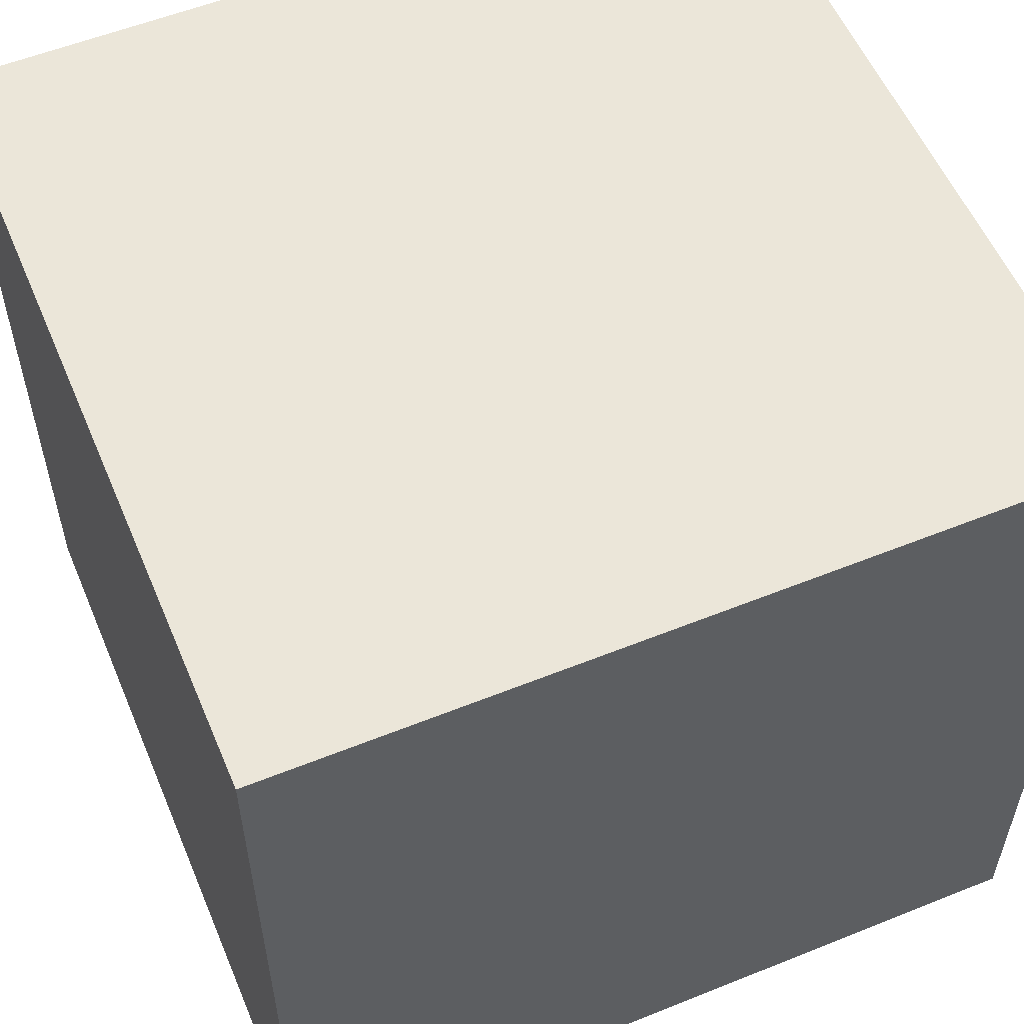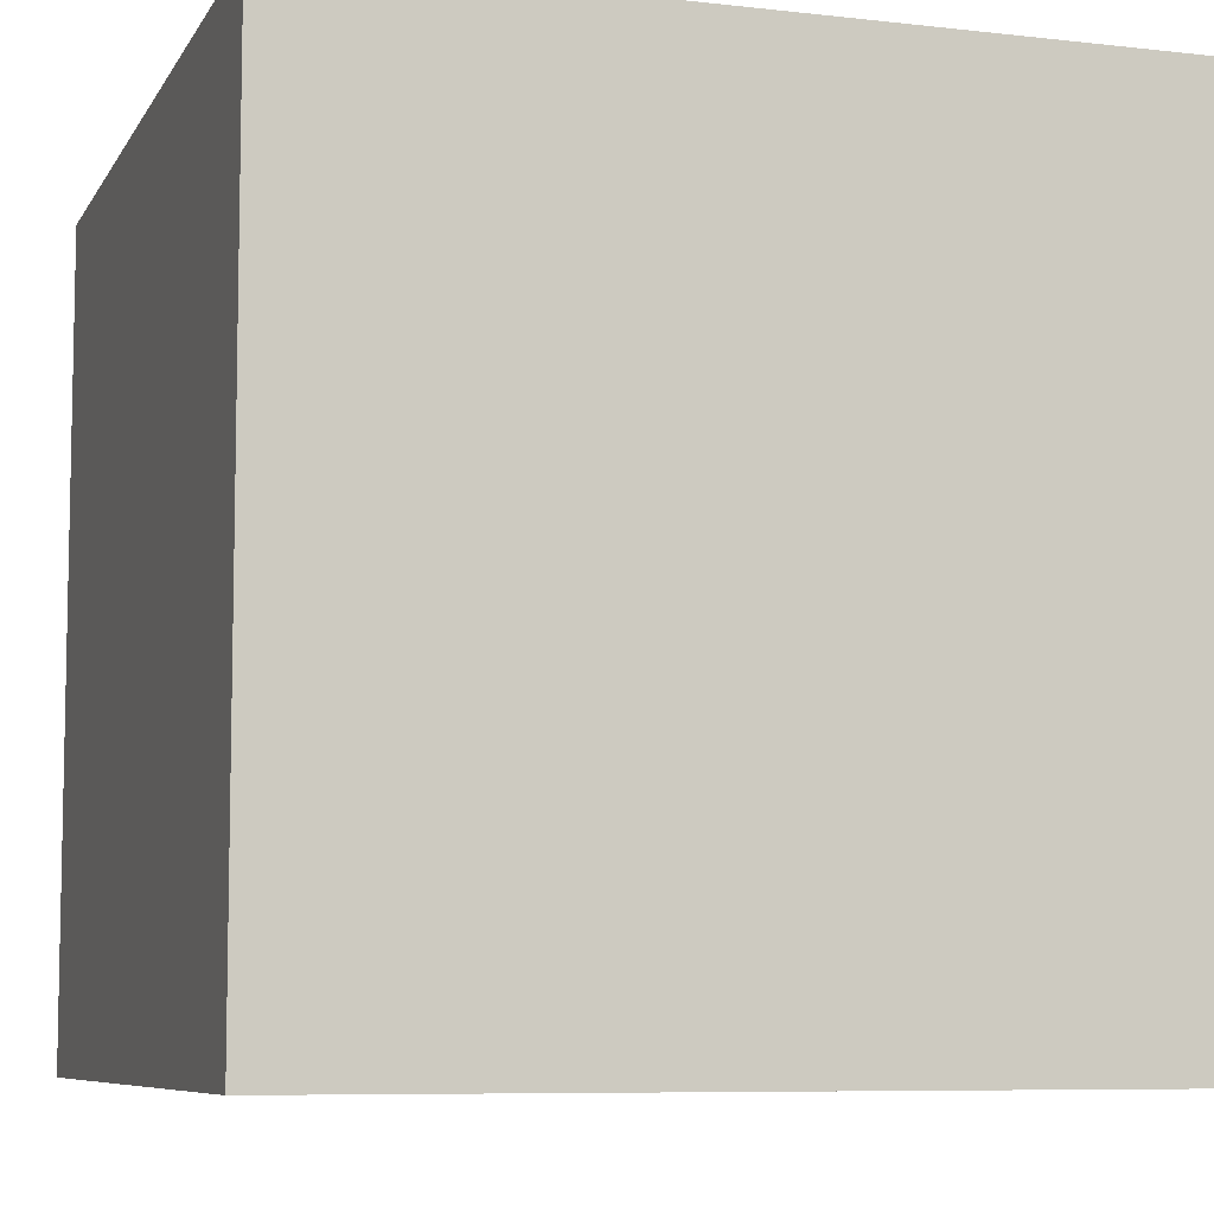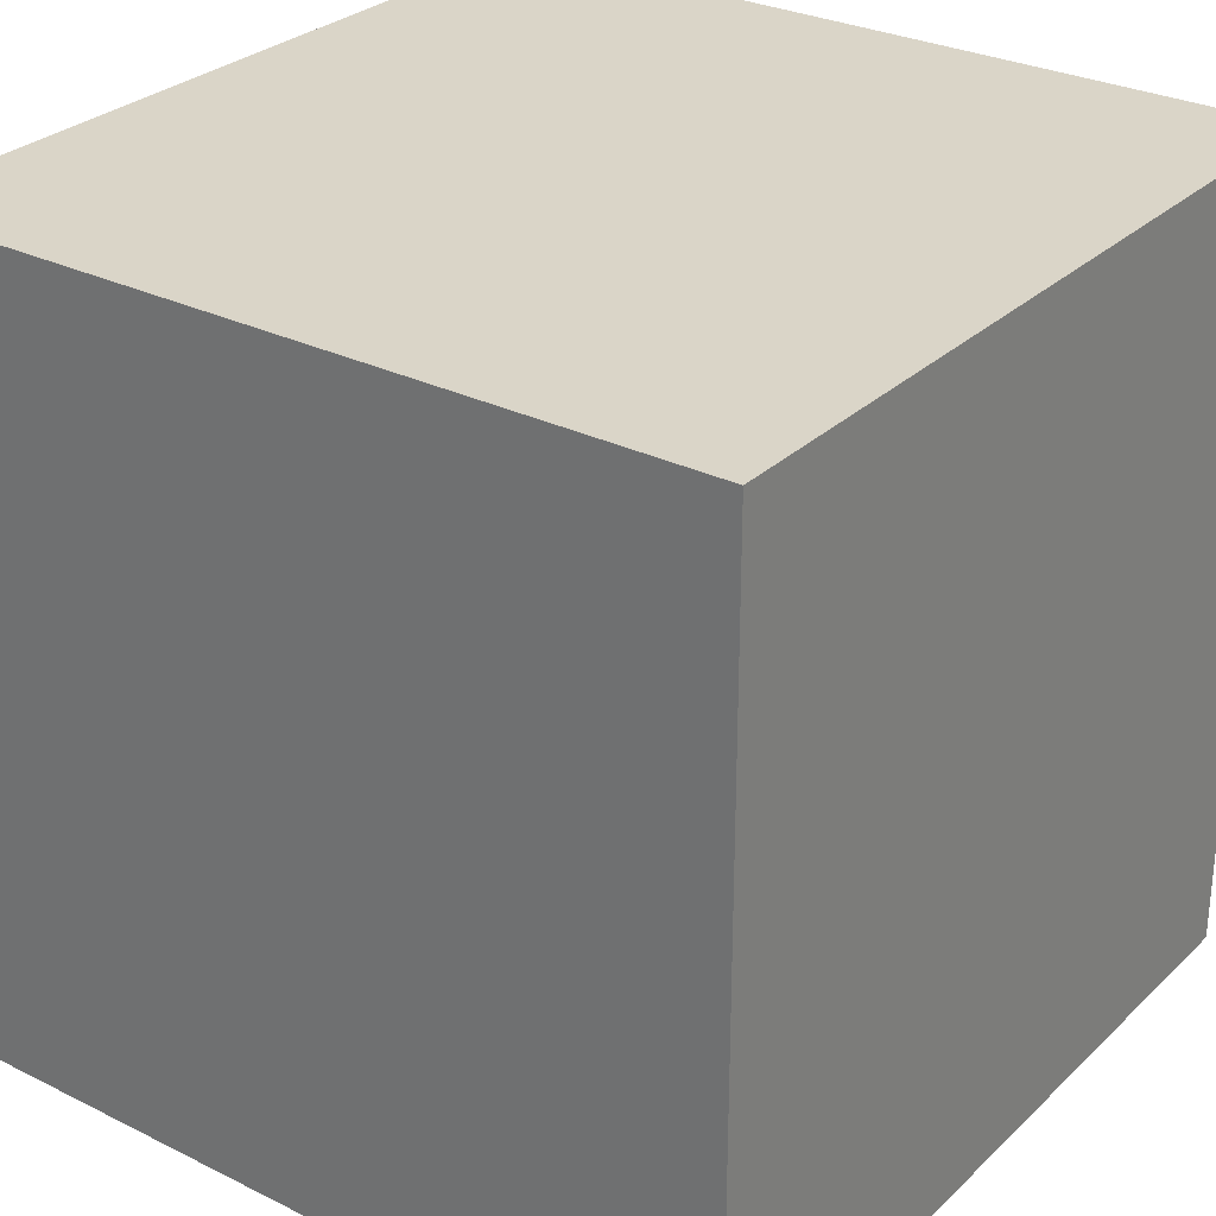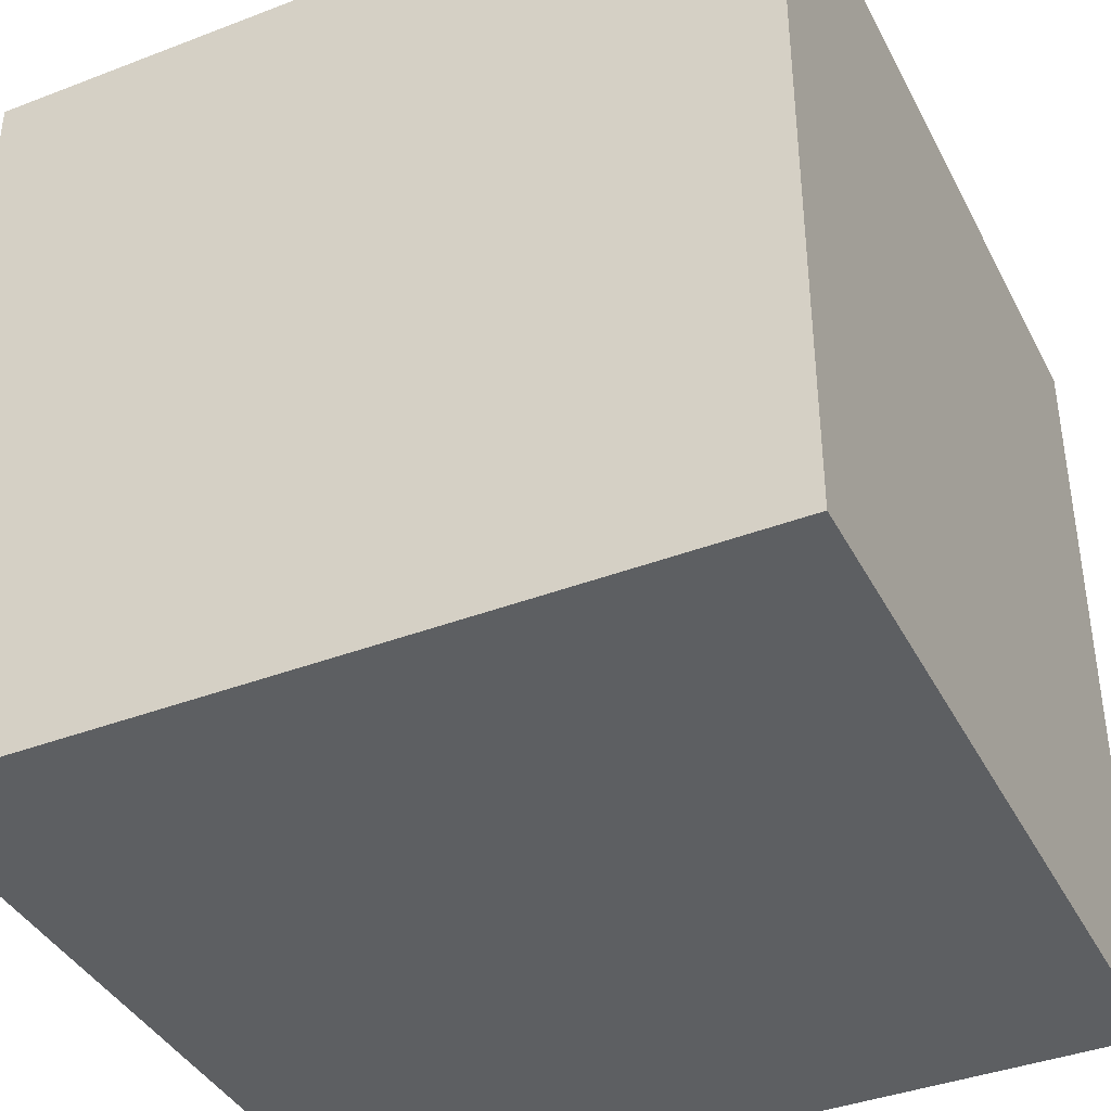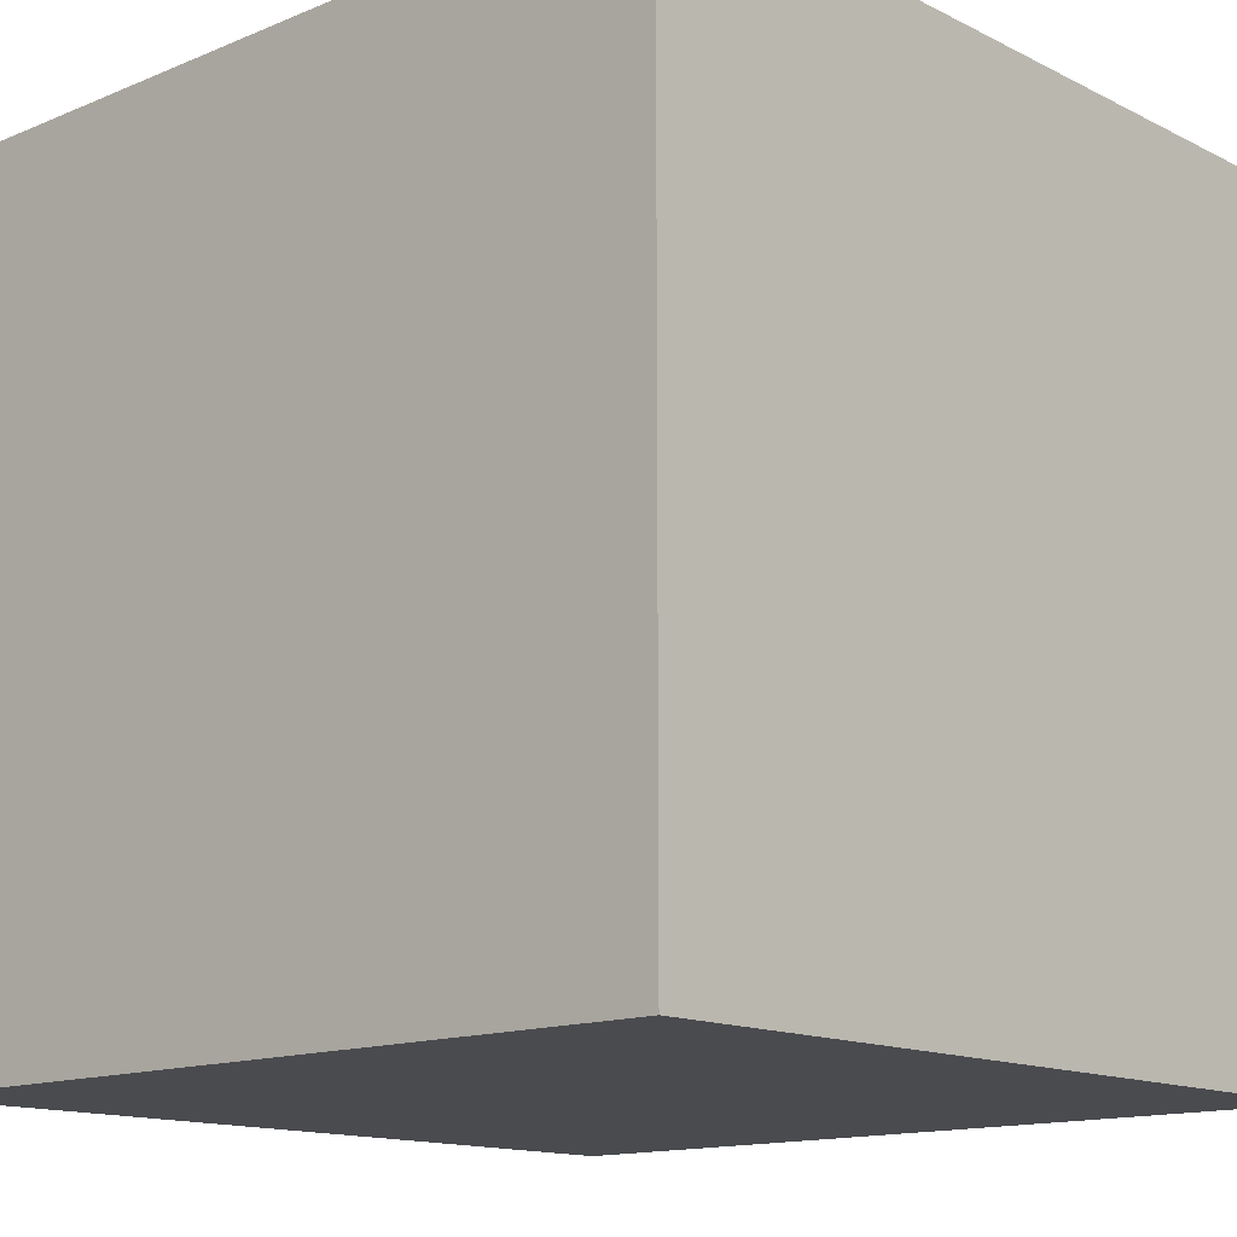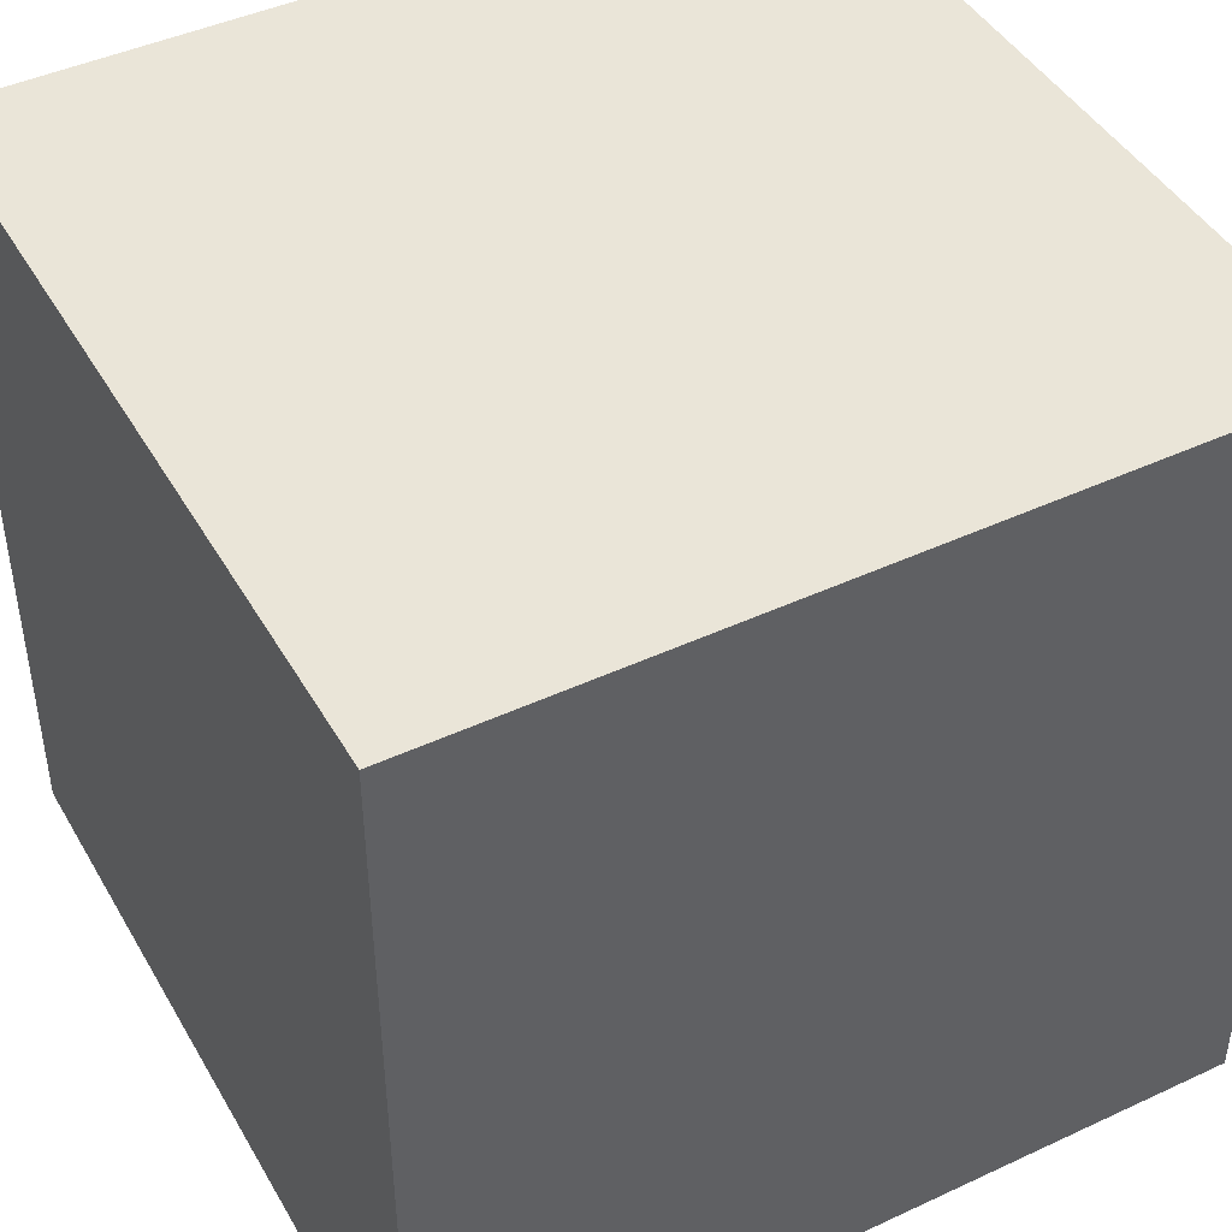
<metadata>
{"format":"obj","ext":"obj","renderer":"f3d","projection":"perspective","resolution":1024,"background":"white","views":[{"elev":56.4,"azim":-112.8,"up":"+Y"},{"elev":-7.6,"azim":-17.9,"up":"+Z"},{"elev":29.1,"azim":36.3,"up":"+Y"},{"elev":-39.6,"azim":25.4,"up":"+Y"},{"elev":-14.0,"azim":-47.6,"up":"+Y"},{"elev":44.7,"azim":-118.4,"up":"+Y"}]}
</metadata>
<code>
o Cube
v 2 2 2
v 2 2 -2
v -2 2 -2
v -2 2 2
v 2 -2 2
v 2 -2 -2
v -2 -2 -2
v -2 -2 2
f 1 2 4
f 5 8 6
f 1 5 2
f 2 6 3
f 3 7 4
f 5 1 8
f 2 3 4
f 8 7 6
f 5 6 2
f 6 7 3
f 7 8 4
f 1 4 8

</code>
